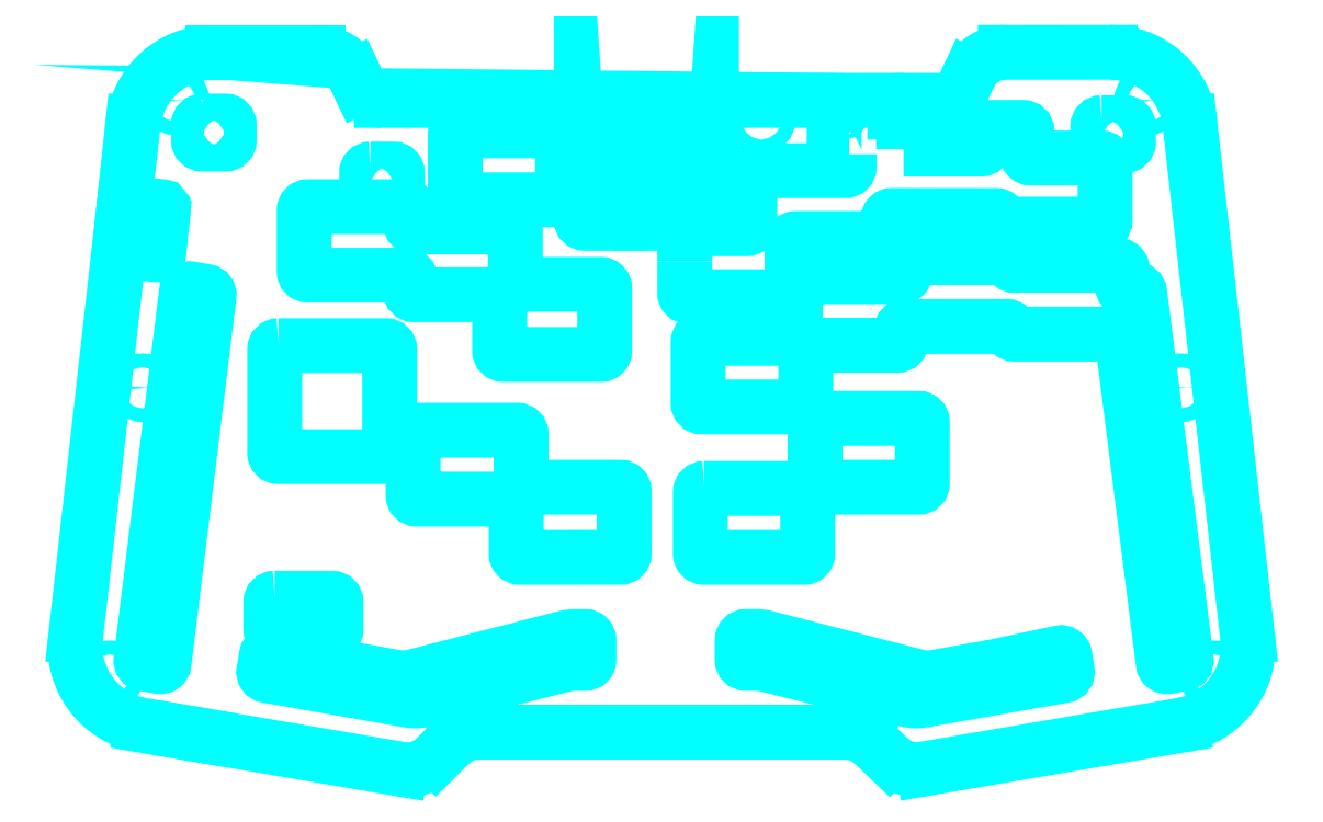
<metadata>
{"format":"dxf","ext":"dxf","renderer":"ezdxf+matplotlib","layout":"modelspace","background":"white","min_lineweight":24,"dpi":150}
</metadata>
<code>
0
SECTION
2
ENTITIES
0
HATCH
8
0
10
0
20
0
30
0
210
0
220
0
230
1
2
SOLID
70
    1
71
    0
91
    1
92
    0
93
   26
72
    1
10
-130.8
20
144.6
11
-130.5
21
147.4
72
    1
10
-130.5
20
147.4
11
-130.1
21
151.8
72
    2
10
-130.5
20
151.8
40
0.5
50
354
51
84
73
    1
72
    1
10
-130.5
20
152.3
11
-137.7
21
153.1
72
    2
10
-137.7
20
152.6
40
0.5
50
84
51
173.2
73
    1
72
    1
10
-138.2
20
152.6
11
-138.3
21
151.9
72
    2
10
-138.8
20
152
40
0.5
50
6.829
51
96
73
    0
72
    1
10
-138.8
20
151.5
11
-139.4
21
151.5
72
    1
10
-139.4
20
151.5
11
-139.8
21
151.6
72
    1
10
-139.8
20
151.6
11
-140
21
151.8
72
    1
10
-140
20
151.8
11
-140.2
21
152.2
72
    1
10
-140.2
20
152.2
11
-140.3
21
152.4
72
    1
10
-140.3
20
152.4
11
-140.5
21
150.8
72
    1
10
-140.5
20
150.8
11
-141.2
21
143.3
72
    1
10
-141.2
20
143.3
11
-141.4
21
141.7
72
    1
10
-141.4
20
141.7
11
-141.3
21
141.9
72
    1
10
-141.3
20
141.9
11
-141
21
142.2
72
    1
10
-141
20
142.2
11
-140.8
21
142.4
72
    1
10
-140.8
20
142.4
11
-140.3
21
142.4
72
    1
10
-140.3
20
142.4
11
-139.8
21
142.3
72
    2
10
-139.9
20
141.8
40
0.5
50
276
51
5.171
73
    0
72
    1
10
-139.4
20
141.8
11
-139.4
21
141
72
    2
10
-138.9
20
141
40
0.5
50
174.8
51
264
73
    1
72
    1
10
-139
20
140.5
11
-131.8
21
139.7
72
    2
10
-131.8
20
140.2
40
0.5
50
264
51
354
73
    1
72
    1
10
-131.3
20
140.2
11
-130.8
21
144.6
97
    0
75
    0
76
    1
98
    0
0
HATCH
8
0
10
0
20
0
30
0
210
0
220
0
230
1
2
SOLID
70
    1
71
    0
91
    1
92
    0
93
    9
72
    1
10
-4
20
148
11
-20
21
148
72
    2
10
-20
20
149
40
1
50
90
51
180
73
    0
72
    1
10
-21
20
149
11
-21
21
157.5
72
    2
10
-20
20
157.5
40
1
50
180
51
270
73
    1
72
    1
10
-20
20
156.5
11
12
21
156.5
72
    2
10
12
20
157.5
40
1
50
270
51
0
73
    1
72
    1
10
13
20
157.5
11
13
21
149
72
    2
10
12
20
149
40
1
50
360
51
90
73
    0
72
    1
10
12
20
148
11
-12.5
21
148
97
    0
75
    0
76
    1
98
    0
0
HATCH
8
0
10
0
20
0
30
0
210
0
220
0
230
1
2
SOLID
70
    1
71
    0
91
    1
92
    0
93
   25
72
    1
10
-3.81
20
180.1
11
3.671
21
180.1
72
    1
10
3.671
20
180.1
11
5.271
21
180.1
72
    1
10
5.271
20
180.1
11
5.101
21
180
72
    1
10
5.101
20
180
11
4.751
21
179.7
72
    1
10
4.751
20
179.7
11
4.601
21
179.5
72
    1
10
4.601
20
179.5
11
4.53
21
179
72
    1
10
4.53
20
179
11
4.53
21
178.5
72
    2
10
5.03
20
178.5
40
0.5
50
180
51
269.2
73
    1
72
    1
10
5.023
20
178
11
5.768
21
178
72
    2
10
5.761
20
177.5
40
0.5
50
270.8
51
360
73
    0
72
    1
10
6.261
20
177.5
11
6.261
21
170.3
72
    2
10
5.97
20
170.3
40
0.2905
50
358.1
51
88.09
73
    0
72
    1
10
5.98
20
170
11
-1.5
21
170
72
    1
10
-1.5
20
170
11
-6.1
21
170
72
    2
10
-6.1
20
170.3
40
0.3
50
90
51
180
73
    0
72
    1
10
-6.4
20
170.3
11
-6.4
21
177.5
72
    2
10
-5.9
20
177.5
40
0.5
50
180
51
269.2
73
    0
72
    1
10
-5.907
20
178
11
-5.162
21
178
72
    2
10
-5.17
20
178.5
40
0.5
50
270.8
51
360
73
    1
72
    1
10
-4.67
20
178.5
11
-4.67
21
179
72
    1
10
-4.67
20
179
11
-4.74
21
179.5
72
    1
10
-4.74
20
179.5
11
-4.89
21
179.7
72
    1
10
-4.89
20
179.7
11
-5.24
21
180
72
    1
10
-5.24
20
180
11
-5.41
21
180.1
72
    1
10
-5.41
20
180.1
11
-3.81
21
180.1
97
    0
75
    0
76
    1
98
    0
0
ARC
8
0
10
-47.94
20
4.555
40
10.45
50
90
51
135
0
LINE
8
0
10
-47.94
20
15
11
48
21
15
0
ARC
8
0
10
48
20
4.555
40
10.45
50
46.3
51
90
0
ARC
8
0
10
66.54
20
15.73
40
10.45
50
226.3
51
279.6
0
ARC
8
0
10
-66.35
20
15.69
40
10.45
50
260.4
51
315
0
LINE
8
0
10
55.22
20
12.11
11
59.33
21
8.18
0
LINE
8
0
10
-58.96
20
8.3
11
-55.32
21
11.94
0
LINE
8
0
10
-68.1
20
5.388
11
-135.7
21
16.87
0
ARC
8
0
10
-132.2
20
37.47
40
20.89
50
173.6
51
260.4
0
LINE
8
0
10
68.29
20
5.434
11
135.6
21
16.87
0
ARC
8
0
10
132.1
20
37.47
40
20.89
50
279.6
51
6.396
0
LINE
8
0
10
-137.9
20
174
11
-152.9
21
39.79
0
ARC
8
0
10
-117.1
20
171.7
40
20.89
50
90
51
173.6
0
LINE
8
0
10
-89.66
20
192.6
11
-117
21
192.6
0
ARC
8
0
10
-89.66
20
182.1
40
10.45
50
25.37
51
90
0
LINE
8
0
10
-80.23
20
186.6
11
-78.81
21
183.6
0
ARC
8
0
10
-73.15
20
186.3
40
6.267
50
205.4
51
270
0
INSERT
8
0
2
A16-split-B_Silkscreen
10
-198.6
20
221.5
30
0
41
1
42
1
43
0
50
0
70
    1
71
    1
44
0
45
0
0
ARC
8
0
10
89.66
20
182.2
40
10.45
50
90.02
51
154.7
0
LINE
8
0
10
80.22
20
186.6
11
78.81
21
183.6
0
ARC
8
0
10
73.15
20
186.3
40
6.267
50
270
51
334.7
0
LINE
8
0
10
137.8
20
174.1
11
152.9
21
39.79
0
LINE
8
0
10
89.66
20
192.6
11
117.1
21
192.6
0
ARC
8
0
10
117.1
20
171.7
40
20.89
50
6.396
51
90.02
0
INSERT
8
0
2
A16-split-B_Silkscreen
10
198.6
20
221.5
30
0
41
-1
42
1
43
0
50
0
70
    1
71
    1
44
0
45
0
0
LINE
8
0
10
-73.15
20
180
11
73.15
21
180.1
0
LINE
8
0
10
-3.81
20
180.1
11
3.671
21
180.1
0
LINE
8
0
10
-130.8
20
144.6
11
-130.5
21
147.4
0
LWPOLYLINE
8
0
90
    8
70
    1
43
0
10
-100
20
116
10
-72
20
116
42
-0.4142
10
-71
20
115
10
-71
20
88
42
-0.4142
10
-72
20
87
10
-100
20
87
42
-0.4142
10
-101
20
88
10
-101
20
115
42
-0.4142
0
LWPOLYLINE
8
0
90
    8
70
    1
43
0
10
-101
20
50
10
-86
20
50
42
-0.4142
10
-85
20
49
10
-85
20
42
42
-0.4142
10
-86
20
41
10
-101
20
41
42
-0.4142
10
-102
20
42
10
-102
20
49
42
-0.4142
0
LINE
8
0
10
-119
20
14.04
11
-124.9
21
15.04
0
LWPOLYLINE
8
0
90
   10
70
    0
43
0
10
-124
20
81
10
-129.9
20
33.04
42
-0.427
10
-131
20
32.17
10
-135.1
20
32.84
42
-0.4019
10
-135.9
20
33.95
10
-124
20
130
42
-0.4294
10
-122.9
20
130.9
10
-118.9
20
130.2
42
-0.3989
10
-118.1
20
129.1
10
-124
20
81
0
LWPOLYLINE
8
0
90
   18
70
    0
43
0
10
-84
20
32
10
-102
20
35.79
42
0.4267
10
-103.2
20
34.97
10
-103.8
20
30.98
42
0.4118
10
-103
20
29.83
10
-66.09
20
23.37
42
0.1049
10
-61.94
20
23.51
10
-25.19
20
32.7
42
-0.06132
10
-22.77
20
33
10
-20
20
33
42
0.4142
10
-19
20
34
10
-19
20
39
42
0.4142
10
-20
20
40
10
-22.74
20
40
42
0.06269
10
-25.22
20
39.69
10
-64.91
20
29.53
42
-0.1067
10
-69.13
20
29.38
10
-84
20
32
0
LWPOLYLINE
8
0
90
   18
70
    0
43
0
10
86
20
32
10
104
20
35.79
42
-0.4267
10
105.2
20
34.97
10
105.8
20
30.98
42
-0.4118
10
105
20
29.83
10
68.09
20
23.37
42
-0.1049
10
63.94
20
23.51
10
27.19
20
32.7
42
0.06132
10
24.77
20
33
10
22
20
33
42
-0.4142
10
21
20
34
10
21
20
39
42
-0.4142
10
22
20
40
10
24.74
20
40
42
-0.06269
10
27.22
20
39.69
10
66.91
20
29.53
42
0.1067
10
71.13
20
29.38
10
86
20
32
0
CIRCLE
8
0
10
-127
20
180
40
1.8
0
CIRCLE
8
0
10
-135.5
20
105
40
1.8
0
CIRCLE
8
0
10
-144
20
30
40
1.8
0
CIRCLE
8
0
10
-53
20
19
40
1.8
0
CIRCLE
8
0
10
53
20
19
40
1.8
0
CIRCLE
8
0
10
144
20
30
40
1.8
0
CIRCLE
8
0
10
135.5
20
105
40
1.8
0
CIRCLE
8
0
10
127
20
180
40
1.8
0
CIRCLE
8
0
10
26
20
175.2
40
1.8
0
CIRCLE
8
0
10
-26
20
175.2
40
1.8
0
INSERT
8
0
2
A16-split-Bottom_Silkscreen-v1-20240822-3
10
-198.6
20
221.5
30
0
41
1
42
1
43
0
50
0
70
    1
71
    1
44
0
45
0
0
LWPOLYLINE
8
0
90
   13
70
    0
43
0
10
-130.5
20
147.4
10
-130.1
20
151.8
42
0.4142
10
-130.5
20
152.3
10
-137.7
20
153.1
42
0.41
10
-138.2
20
152.6
10
-138.3
20
151.9
42
-0.41
10
-138.8
20
151.5
10
-139.4
20
151.5
10
-139.8
20
151.6
10
-140
20
151.8
10
-140.2
20
152.2
10
-140.3
20
152.4
10
-140.5
20
150.8
0
LWPOLYLINE
8
0
90
   13
70
    0
43
0
10
-130.8
20
144.6
10
-131.3
20
140.2
42
-0.4142
10
-131.8
20
139.7
10
-139
20
140.5
42
-0.41
10
-139.4
20
141
10
-139.4
20
141.8
42
0.41
10
-139.8
20
142.3
10
-140.3
20
142.4
10
-140.8
20
142.4
10
-141
20
142.2
10
-141.3
20
141.9
10
-141.4
20
141.7
10
-141.2
20
143.3
0
LWPOLYLINE
8
0
90
   10
70
    0
43
0
10
-4
20
148
10
-20
20
148
42
-0.4142
10
-21
20
149
10
-21
20
157.5
42
0.4142
10
-20
20
156.5
10
12
20
156.5
42
0.4142
10
13
20
157.5
10
13
20
149
42
-0.4142
10
12
20
148
10
-12.5
20
148
0
LWPOLYLINE
8
0
90
    8
70
    1
43
0
10
-20
20
170
10
12
20
170
42
-0.4142
10
13
20
169
10
13
20
149
42
-0.4142
10
12
20
148
10
-20
20
148
42
-0.4142
10
-21
20
149
10
-21
20
169
42
-0.4142
0
LWPOLYLINE
8
0
90
   13
70
    0
43
0
10
-1.5
20
170
10
-6.1
20
170
42
-0.4142
10
-6.4
20
170.3
10
-6.4
20
177.5
42
-0.41
10
-5.907
20
178
10
-5.162
20
178
42
0.41
10
-4.67
20
178.5
10
-4.67
20
179
10
-4.74
20
179.5
10
-4.89
20
179.7
10
-5.24
20
180
10
-5.41
20
180.1
10
-3.81
20
180.1
0
LWPOLYLINE
8
0
90
   13
70
    0
43
0
10
-1.5
20
170
10
5.98
20
170
42
0.4142
10
6.261
20
170.3
10
6.261
20
177.5
42
0.41
10
5.768
20
178
10
5.023
20
178
42
-0.41
10
4.53
20
178.5
10
4.53
20
179
10
4.601
20
179.5
10
4.751
20
179.7
10
5.101
20
180
10
5.271
20
180.1
10
3.671
20
180.1
0
LINE
8
0
10
-140.5
20
150.8
11
-141.2
21
143.3
0
INSERT
8
0
2
A16-split-B_Silkscreen-V1.1-20240928
10
-198.6
20
221.5
30
0
41
1
42
1
43
0
50
0
70
    1
71
    1
44
0
45
0
0
LWPOLYLINE
8
0
90
   28
70
    0
43
0
10
63.11
20
167.3
10
83.29
20
167.3
42
0.4133
10
84.29
20
168.3
10
84.3
20
172
42
-0.4133
10
85.3
20
173
10
94.3
20
173
42
-0.4142
10
95.3
20
172
10
95.3
20
166
42
0.4148
10
96.3
20
165
10
114.7
20
165
42
-0.4148
10
115.7
20
164
10
115.7
20
148.7
42
-0.4142
10
114.7
20
147.7
10
89.3
20
147.7
42
-0.4146
10
88.3
20
148.7
10
88.3
20
149
42
0.4144
10
87.3
20
150
10
60.06
20
150
42
0.4166
10
59.06
20
149
10
59.09
20
145
42
-0.4163
10
58.09
20
144
10
35
20
144
42
0.4142
10
34
20
143
10
34
20
129.8
42
-0.4142
10
33
20
128.8
10
7
20
128.8
42
-0.4142
10
6
20
129.8
10
6
20
138
0
LWPOLYLINE
8
0
90
   10
70
    0
43
0
10
48.9
20
166
10
45.5
20
166
42
-0.4142
10
45
20
166.5
10
45
20
176.5
42
-0.4142
10
45.5
20
177
10
46.8
20
177
42
0.4142
10
47.3
20
177.5
10
47.3
20
179.1
42
0.4112
10
46.31
20
180.1
10
46.33
20
180.1
0
LWPOLYLINE
8
0
90
   10
70
    0
43
0
10
48.9
20
166
10
48.9
20
162.7
42
-0.4142
10
47.9
20
161.7
10
24
20
161.7
42
0.4142
10
23
20
160.7
10
23
20
147.5
42
-0.4142
10
22
20
146.5
10
7
20
146.5
42
0.4142
10
6
20
145.5
10
6
20
138
0
LWPOLYLINE
8
0
90
   42
70
    0
43
0
10
9.5
20
111
10
9.5
20
101
42
0.4142
10
10.5
20
100
10
36.6
20
100
42
0.4142
10
37.6
20
101
10
37.6
20
115.1
42
-0.4142
10
38.6
20
116.1
10
61.5
20
116.1
42
0.4142
10
62.5
20
117.1
10
62.5
20
120
42
-0.4142
10
63.5
20
121
10
90
20
121
42
-0.4142
10
91
20
120
10
91
20
120
42
0.4142
10
92
20
119
10
119.1
20
119
42
-0.3778
10
120.1
20
118.1
10
130.9
20
33.03
42
0.4258
10
132
20
32.17
10
136.1
20
32.84
42
0.4028
10
136.9
20
33.95
10
124.7
20
129.8
42
0.3827
10
123.7
20
130.7
10
121.2
20
130.6
42
-0.4192
10
120.2
20
131.6
10
120.2
20
135.6
42
0.4142
10
119.2
20
137
10
92
20
137
42
-0.4142
10
91
20
137.9
10
91
20
138
42
0.4142
10
90
20
139
10
64.5
20
139
42
0.4142
10
63.5
20
138
10
63.5
20
134.9
42
-0.4142
10
62.5
20
134
10
35.8
20
134
42
0.4142
10
34.9
20
132.9
10
34.9
20
118.9
42
-0.4142
10
33.9
20
117.9
10
10.5
20
117.9
42
0.4142
10
9.5
20
116.9
10
9.5
20
111
0
LWPOLYLINE
8
0
90
    7
70
    0
43
0
10
63.27
20
180.1
10
61.79
20
180.1
42
0.4154
10
60.79
20
179.1
10
60.8
20
177
10
62.1
20
177
42
-0.4139
10
63.1
20
176
10
63.11
20
167.3
0
LWPOLYLINE
8
0
90
   26
70
    0
43
0
10
-93.3
20
143.4
10
-93.3
20
151.3
42
-0.4142
10
-92.3
20
152.3
10
-66.6
20
152.3
42
-0.4142
10
-65.6
20
151.3
10
-65.6
20
148
42
0.4142
10
-64.6
20
147
10
-39.2
20
147
42
-0.4142
10
-38.2
20
146
10
-38.2
20
133
42
0.4142
10
-37.2
20
132
10
-15.9
20
132
42
-0.4142
10
-14.9
20
131
10
-14.9
20
114.7
42
-0.4142
10
-15.9
20
113.7
10
-41.3
20
113.7
42
-0.4142
10
-42.3
20
114.7
10
-42.3
20
128.3
42
0.4142
10
-43.3
20
129.3
10
-64.6
20
129.3
42
-0.4142
10
-65.6
20
130.3
10
-65.6
20
133.4
42
0.4142
10
-66.6
20
134.4
10
-92.3
20
134.4
42
-0.4142
10
-93.3
20
135.4
10
-93.3
20
143.4
0
LWPOLYLINE
8
0
90
    8
70
    1
43
0
10
11.08
20
78.68
10
37.08
20
78.68
42
-0.4142
10
38.08
20
77.68
10
38.08
20
61.68
42
-0.4142
10
37.08
20
60.68
10
11.08
20
60.68
42
-0.4142
10
10.08
20
61.68
10
10.08
20
77.68
42
-0.4142
0
LWPOLYLINE
8
0
90
    8
70
    1
43
0
10
41
20
97
10
67
20
97
42
-0.4142
10
68
20
96
10
68
20
80
42
-0.4142
10
67
20
79
10
41
20
79
42
-0.4142
10
40
20
80
10
40
20
96
42
-0.4142
0
LWPOLYLINE
8
0
90
   18
70
    0
43
0
10
-9.8
20
70
10
-9.8
20
78
42
0.4142
10
-10.8
20
79
10
-35.7
20
79
42
-0.4142
10
-36.7
20
80
10
-36.7
20
92.9
42
0.4142
10
-37.7
20
93.9
10
-63.87
20
93.9
42
0.4142
10
-64.87
20
92.9
10
-64.87
20
76.9
42
0.4142
10
-63.87
20
75.9
10
-38.97
20
75.9
42
-0.4142
10
-37.97
20
74.9
10
-37.97
20
61.67
42
0.4145
10
-36.97
20
60.67
10
-10.8
20
60.7
42
0.4139
10
-9.8
20
61.7
10
-9.8
20
70
0
LWPOLYLINE
8
0
90
    8
70
    1
43
0
10
-52.87
20
172.1
10
-26.87
20
172.1
42
-0.4142
10
-25.87
20
171.1
10
-25.87
20
155.1
42
-0.4142
10
-26.87
20
154.1
10
-52.87
20
154.1
42
-0.4142
10
-53.87
20
155.1
10
-53.87
20
171.1
42
-0.4142
0
LWPOLYLINE
8
0
90
    8
70
    1
43
0
10
-76
20
162.1
10
-70
20
162.1
42
-0.4142
10
-69
20
161.1
10
-69
20
157.1
42
-0.4142
10
-70
20
156.1
10
-76
20
156.1
42
-0.4142
10
-77
20
157.1
10
-77
20
161.1
42
-0.4142
0
LWPOLYLINE
8
0
90
    8
70
    1
43
0
10
-119.9
20
174.7
10
-113.9
20
174.7
42
-0.4142
10
-112.9
20
173.7
10
-112.9
20
169.7
42
-0.4142
10
-113.9
20
168.7
10
-119.9
20
168.7
42
-0.4142
10
-120.9
20
169.7
10
-120.9
20
173.7
42
-0.4142
0
LWPOLYLINE
8
0
90
    8
70
    1
43
0
10
114.8
20
174.2
10
120.8
20
174.2
42
-0.4142
10
121.8
20
173.2
10
121.8
20
169.2
42
-0.4142
10
120.8
20
168.2
10
114.8
20
168.2
42
-0.4142
10
113.8
20
169.2
10
113.8
20
173.2
42
-0.4142
0
INSERT
8
0
2
A16-split-B_Silkscreen-V1.1-20240929
10
-198.6
20
221.5
30
0
41
1
42
1
43
0
50
0
70
    1
71
    1
44
0
45
0
0
ENDSEC
0
EOF

</code>
